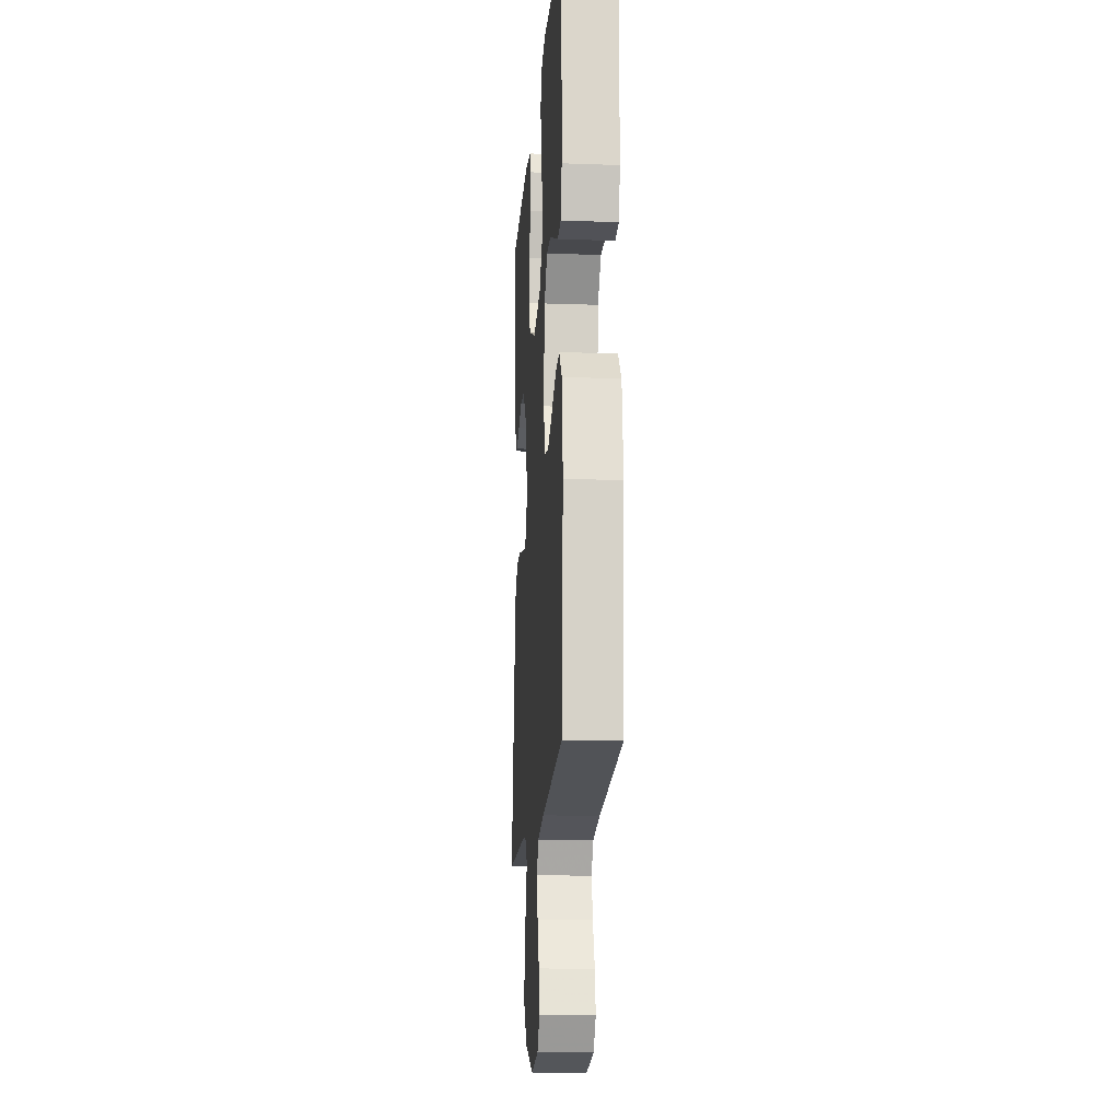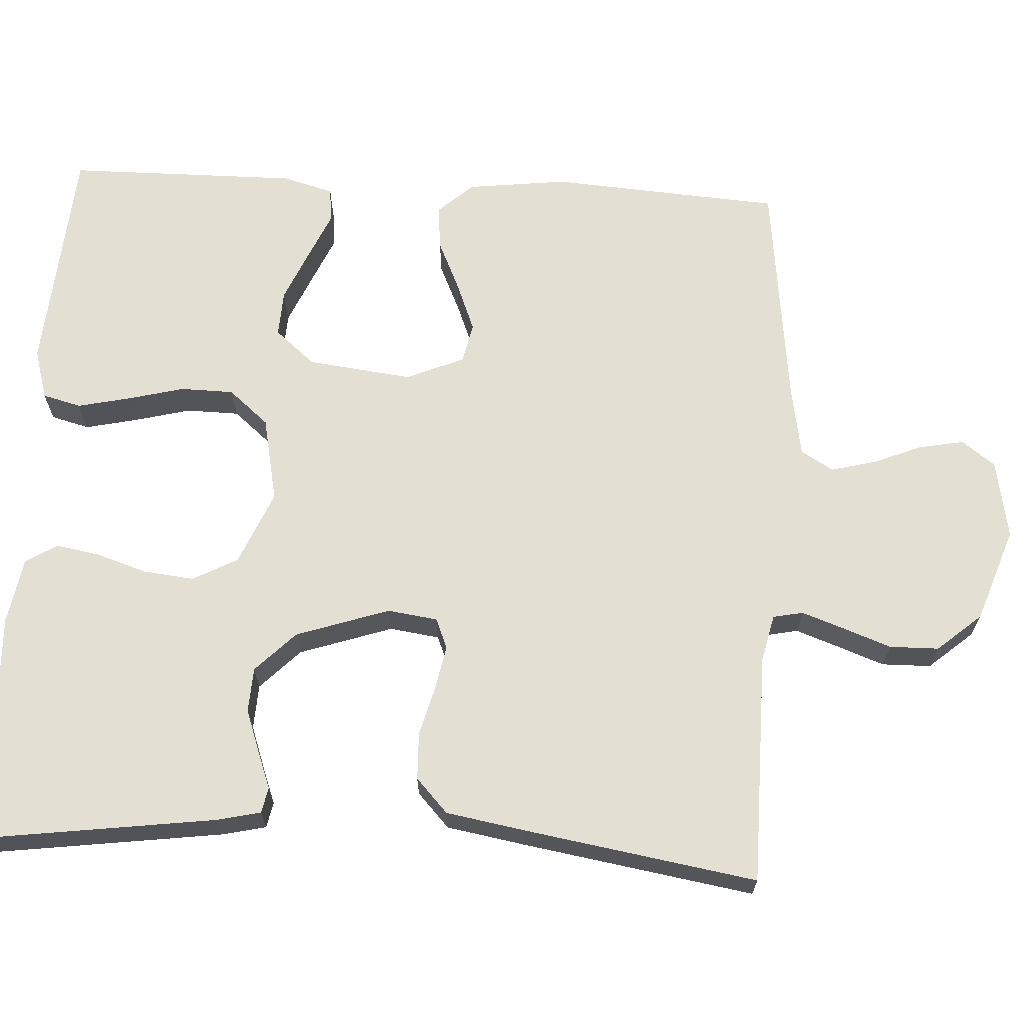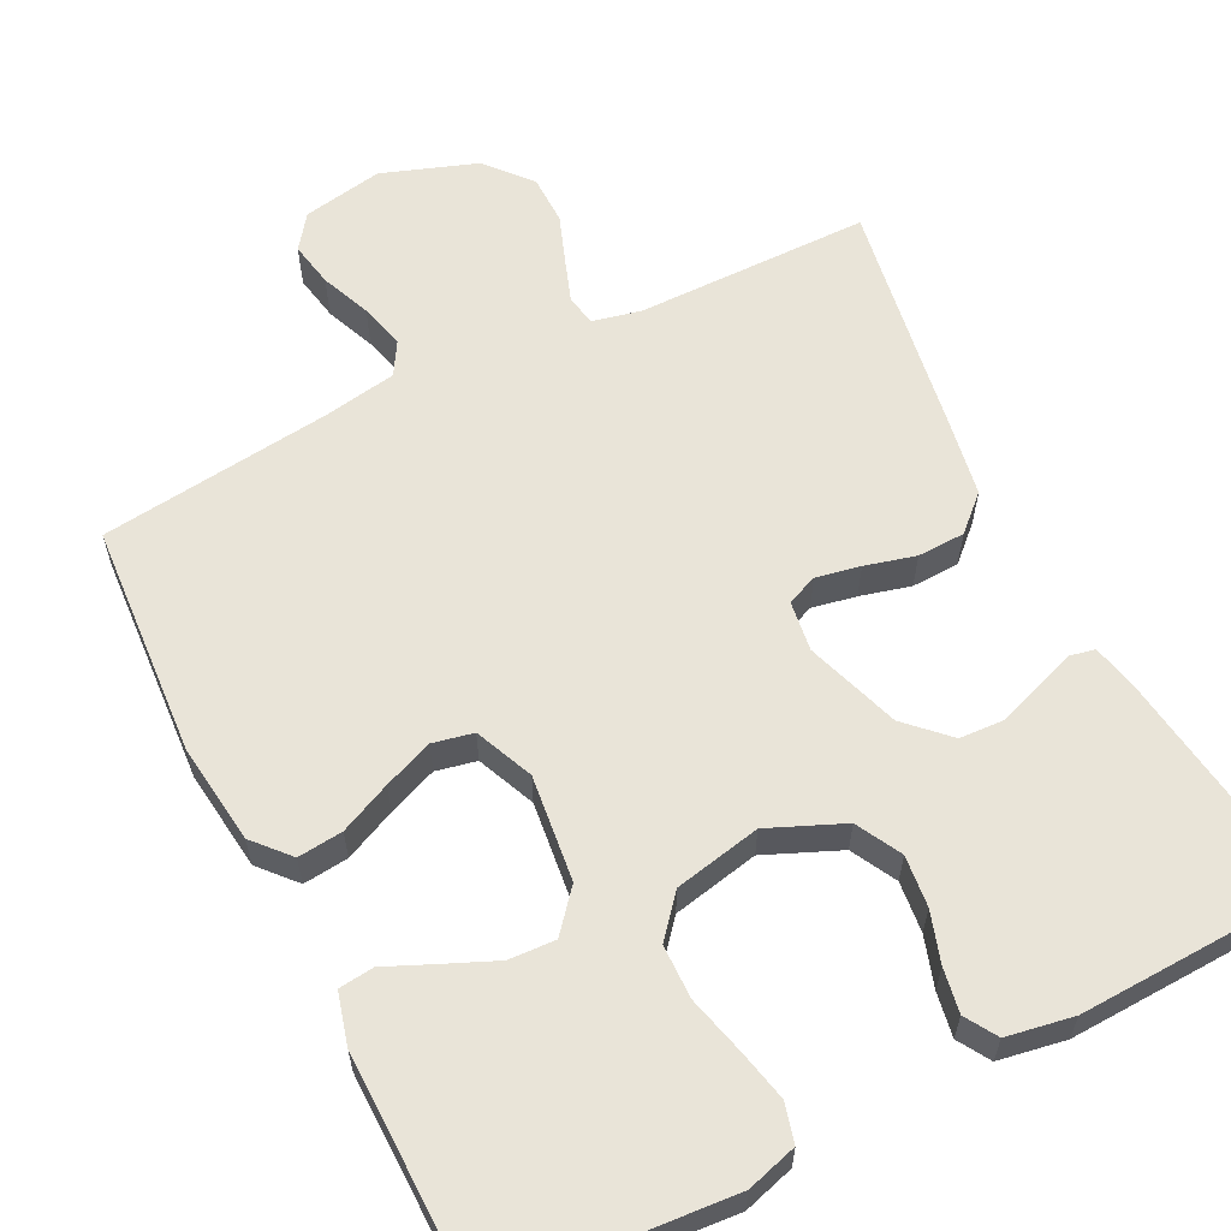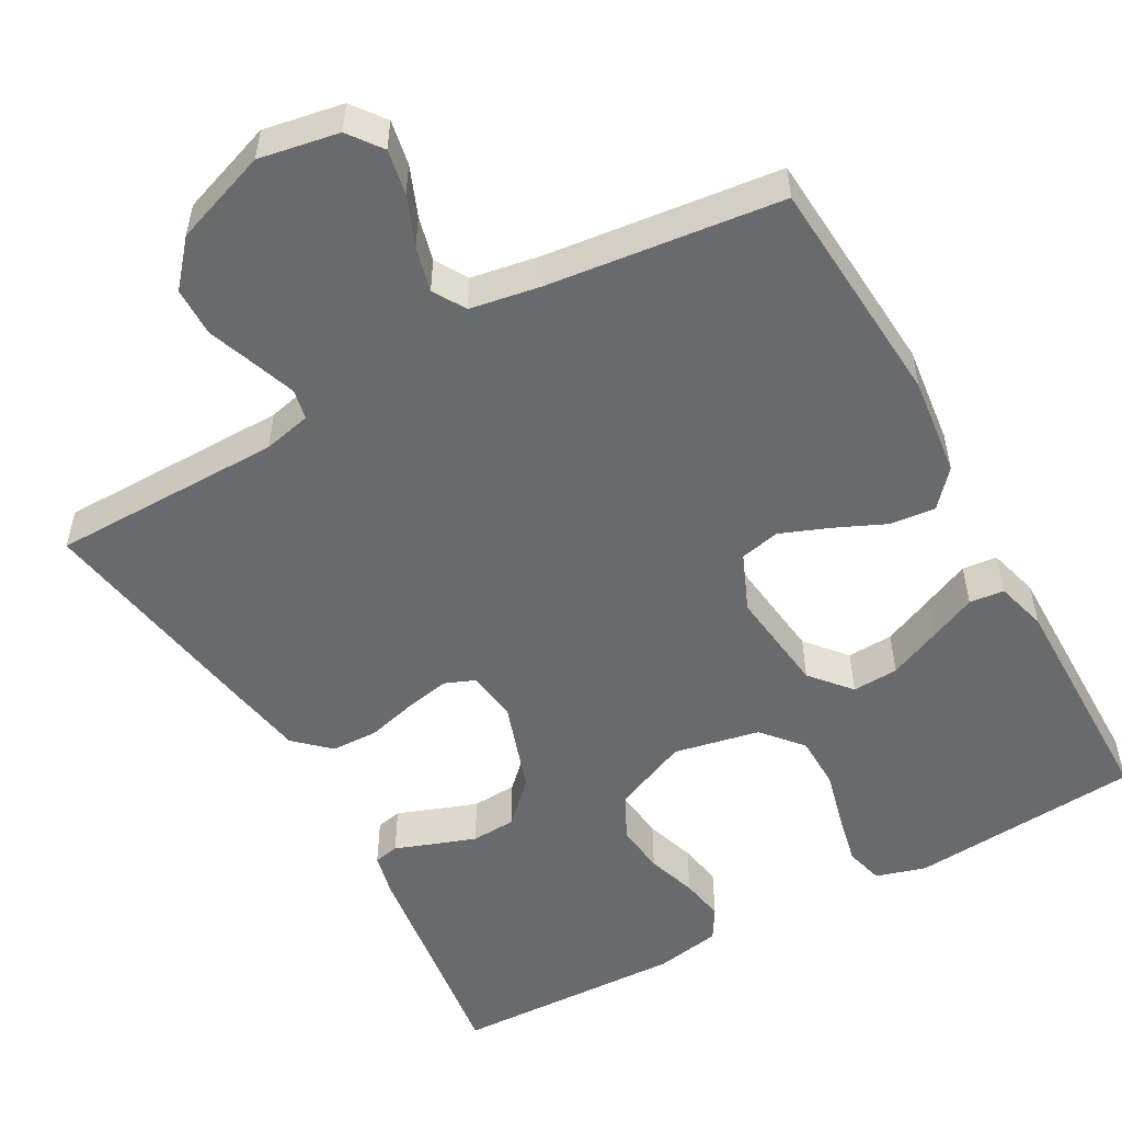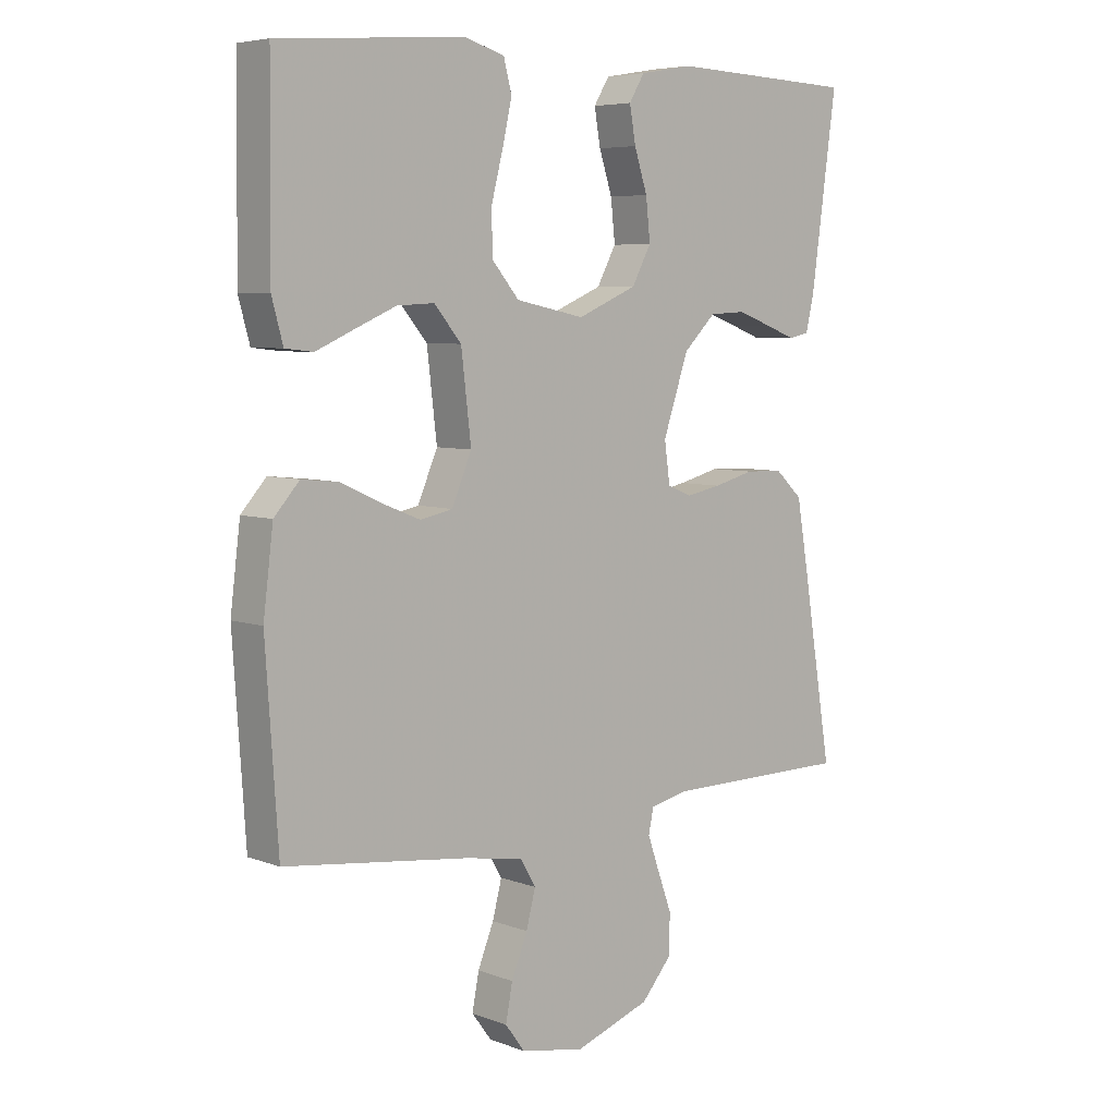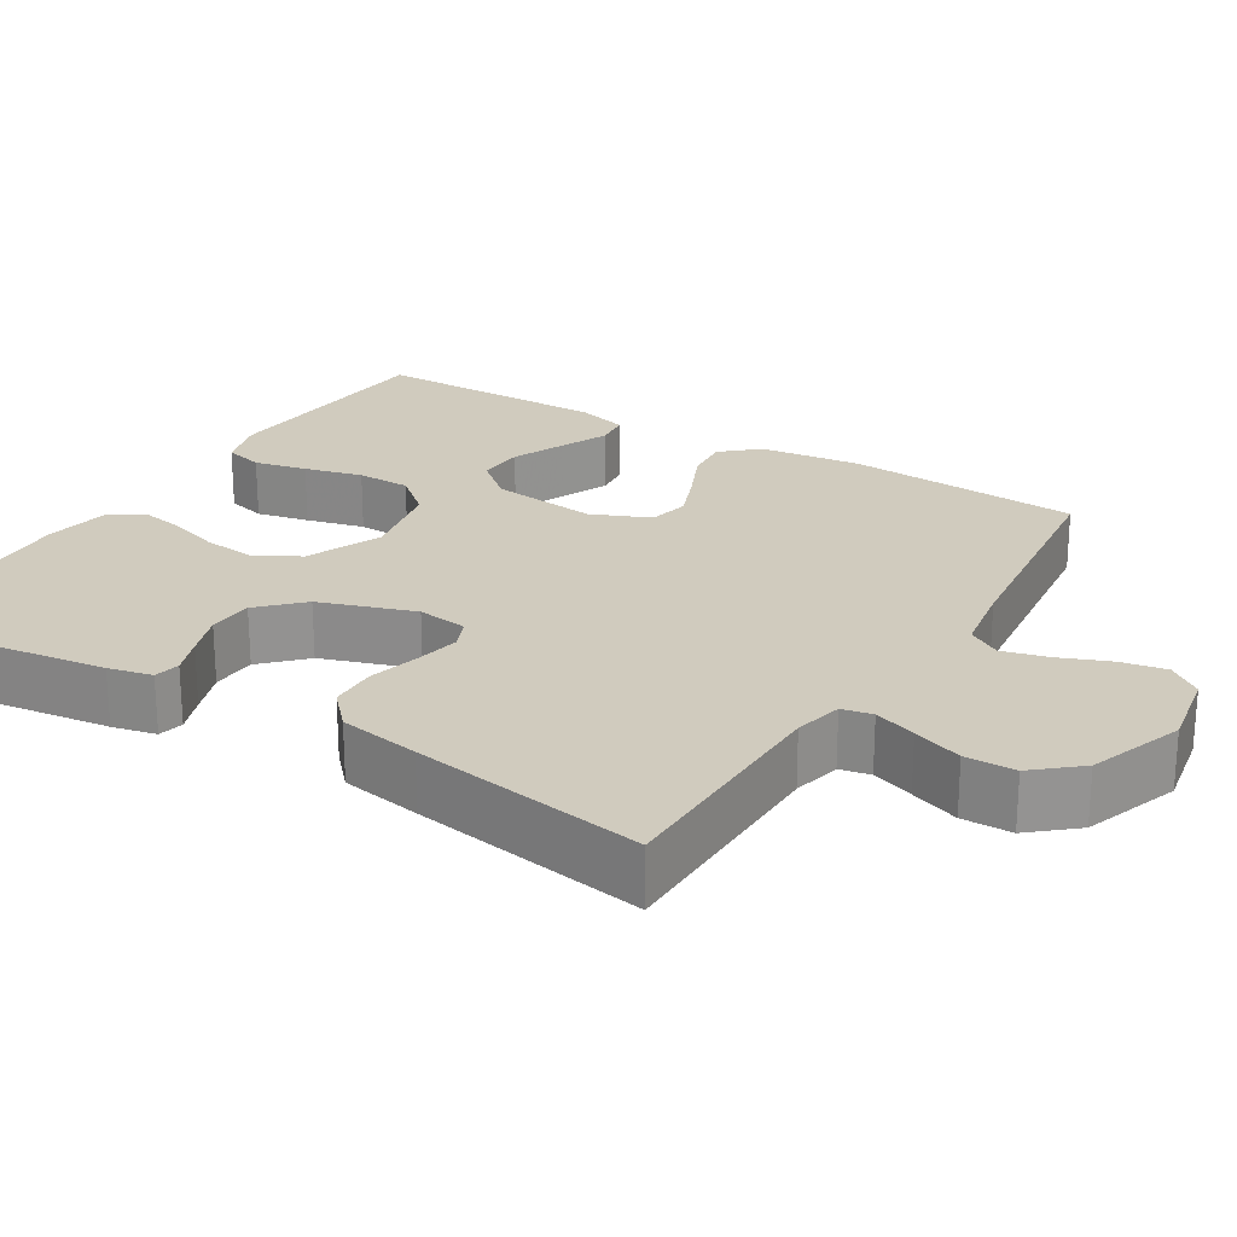
<metadata>
{"format":"obj","ext":"obj","renderer":"f3d","projection":"perspective","resolution":1024,"background":"white","views":[{"elev":-15.3,"azim":-94.3,"up":"+Z"},{"elev":66.9,"azim":93.2,"up":"+Y"},{"elev":60.6,"azim":-26.7,"up":"+Y"},{"elev":-52.9,"azim":-150.7,"up":"+Y"},{"elev":6.1,"azim":-41.9,"up":"+Z"},{"elev":23.6,"azim":121.6,"up":"+Y"}]}
</metadata>
<code>
v -0.5 0.07 -0.5
v -0.52 0.07 -0.2
v -0.504 0.07 -0.071
v -0.463 0.07 -0.025
v -0.405 0.07 -0.031
v -0.339 0.07 -0.061
v -0.276 0.07 -0.086
v -0.224 0.07 -0.075
v -0.192 0.07 0
v -0.208 0.07 0.136
v -0.252 0.07 0.188
v -0.312 0.07 0.185
v -0.379 0.07 0.156
v -0.44 0.07 0.129
v -0.485 0.07 0.134
v -0.503 0.07 0.2
v -0.5 0.07 0.5
v -0.2 0.07 0.523
v -0.135 0.07 0.504
v -0.122 0.07 0.454
v -0.137 0.07 0.387
v -0.156 0.07 0.313
v -0.155 0.07 0.244
v -0.111 0.07 0.192
v 0 0.07 0.169
v 0.096 0.07 0.21
v 0.127 0.07 0.268
v 0.12 0.07 0.334
v 0.099 0.07 0.399
v 0.089 0.07 0.456
v 0.114 0.07 0.497
v 0.2 0.07 0.512
v 0.5 0.07 0.5
v 0.459 0.07 0.2
v 0.446 0.07 0.144
v 0.413 0.07 0.137
v 0.365 0.07 0.155
v 0.309 0.07 0.175
v 0.251 0.07 0.172
v 0.199 0.07 0.121
v 0.158 0.07 0
v 0.167 0.07 -0.065
v 0.206 0.07 -0.081
v 0.263 0.07 -0.07
v 0.328 0.07 -0.053
v 0.389 0.07 -0.055
v 0.433 0.07 -0.096
v 0.451 0.07 -0.2
v 0.5 0.07 -0.5
v 0.2 0.07 -0.502
v 0.138 0.07 -0.516
v 0.13 0.07 -0.555
v 0.149 0.07 -0.609
v 0.172 0.07 -0.672
v 0.171 0.07 -0.736
v 0.122 0.07 -0.793
v 0 0.07 -0.836
v -0.103 0.07 -0.817
v -0.135 0.07 -0.774
v -0.124 0.07 -0.716
v -0.098 0.07 -0.652
v -0.083 0.07 -0.594
v -0.108 0.07 -0.552
v -0.2 0.07 -0.536
v -0.5 0 -0.5
v -0.52 0 -0.2
v -0.504 0 -0.071
v -0.463 0 -0.025
v -0.405 0 -0.031
v -0.339 0 -0.061
v -0.276 0 -0.086
v -0.224 0 -0.075
v -0.192 0 0
v -0.208 0 0.136
v -0.252 0 0.188
v -0.312 0 0.185
v -0.379 0 0.156
v -0.44 0 0.129
v -0.485 0 0.134
v -0.503 0 0.2
v -0.5 0 0.5
v -0.2 0 0.523
v -0.135 0 0.504
v -0.122 0 0.454
v -0.137 0 0.387
v -0.156 0 0.313
v -0.155 0 0.244
v -0.111 0 0.192
v 0 0 0.169
v 0.096 0 0.21
v 0.127 0 0.268
v 0.12 0 0.334
v 0.099 0 0.399
v 0.089 0 0.456
v 0.114 0 0.497
v 0.2 0 0.512
v 0.5 0 0.5
v 0.459 0 0.2
v 0.446 0 0.144
v 0.413 0 0.137
v 0.365 0 0.155
v 0.309 0 0.175
v 0.251 0 0.172
v 0.199 0 0.121
v 0.158 0 0
v 0.167 0 -0.065
v 0.206 0 -0.081
v 0.263 0 -0.07
v 0.328 0 -0.053
v 0.389 0 -0.055
v 0.433 0 -0.096
v 0.451 0 -0.2
v 0.5 0 -0.5
v 0.2 0 -0.502
v 0.138 0 -0.516
v 0.13 0 -0.555
v 0.149 0 -0.609
v 0.172 0 -0.672
v 0.171 0 -0.736
v 0.122 0 -0.793
v 0 0 -0.836
v -0.103 0 -0.817
v -0.135 0 -0.774
v -0.124 0 -0.716
v -0.098 0 -0.652
v -0.083 0 -0.594
v -0.108 0 -0.552
v -0.2 0 -0.536
f 59 60 61
f 58 59 61
f 57 58 61
f 56 57 61
f 55 56 61
f 54 55 61
f 53 54 61
f 52 53 61 62
f 51 52 62 63
f 48 49 50
f 47 48 50
f 46 47 50
f 45 46 50
f 44 45 50
f 51 63 64
f 50 51 64
f 44 50 64
f 43 44 64
f 35 36 37
f 34 35 37
f 33 34 37
f 32 33 37
f 31 32 37
f 30 31 37
f 29 30 37
f 28 29 37
f 27 28 37 38
f 26 27 38 39
f 20 21 22
f 19 20 22
f 18 19 22
f 17 18 22
f 16 17 22
f 15 16 22
f 14 15 22
f 13 14 22
f 12 13 22
f 11 12 22 23
f 10 11 23 24
f 4 5 6
f 3 4 6
f 2 3 6
f 1 2 6
f 64 1 6
f 64 6 7
f 64 7 8
f 43 64 8
f 42 43 8
f 41 42 8 9
f 10 24 25
f 9 10 25
f 41 9 25
f 40 41 25
f 25 26 39 40
f 125 124 123
f 125 123 122
f 125 122 121
f 125 121 120
f 125 120 119
f 125 119 118
f 125 118 117
f 126 125 117 116
f 127 126 116 115
f 114 113 112
f 114 112 111
f 114 111 110
f 114 110 109
f 114 109 108
f 128 127 115
f 128 115 114
f 128 114 108
f 128 108 107
f 101 100 99
f 101 99 98
f 101 98 97
f 101 97 96
f 101 96 95
f 101 95 94
f 101 94 93
f 101 93 92
f 102 101 92 91
f 103 102 91 90
f 86 85 84
f 86 84 83
f 86 83 82
f 86 82 81
f 86 81 80
f 86 80 79
f 86 79 78
f 86 78 77
f 86 77 76
f 87 86 76 75
f 88 87 75 74
f 70 69 68
f 70 68 67
f 70 67 66
f 70 66 65
f 70 65 128
f 71 70 128
f 72 71 128
f 72 128 107
f 72 107 106
f 73 72 106 105
f 89 88 74
f 89 74 73
f 89 73 105
f 89 105 104
f 104 103 90 89
f 1 65 66 2
f 2 66 67 3
f 3 67 68 4
f 4 68 69 5
f 5 69 70 6
f 6 70 71 7
f 7 71 72 8
f 8 72 73 9
f 9 73 74 10
f 10 74 75 11
f 11 75 76 12
f 12 76 77 13
f 13 77 78 14
f 14 78 79 15
f 15 79 80 16
f 16 80 81 17
f 17 81 82 18
f 18 82 83 19
f 19 83 84 20
f 20 84 85 21
f 21 85 86 22
f 22 86 87 23
f 23 87 88 24
f 24 88 89 25
f 25 89 90 26
f 26 90 91 27
f 27 91 92 28
f 28 92 93 29
f 29 93 94 30
f 30 94 95 31
f 31 95 96 32
f 32 96 97 33
f 33 97 98 34
f 34 98 99 35
f 35 99 100 36
f 36 100 101 37
f 37 101 102 38
f 38 102 103 39
f 39 103 104 40
f 40 104 105 41
f 41 105 106 42
f 42 106 107 43
f 43 107 108 44
f 44 108 109 45
f 45 109 110 46
f 46 110 111 47
f 47 111 112 48
f 48 112 113 49
f 49 113 114 50
f 50 114 115 51
f 51 115 116 52
f 52 116 117 53
f 53 117 118 54
f 54 118 119 55
f 55 119 120 56
f 56 120 121 57
f 57 121 122 58
f 58 122 123 59
f 59 123 124 60
f 60 124 125 61
f 61 125 126 62
f 62 126 127 63
f 63 127 128 64
f 64 128 65 1

</code>
